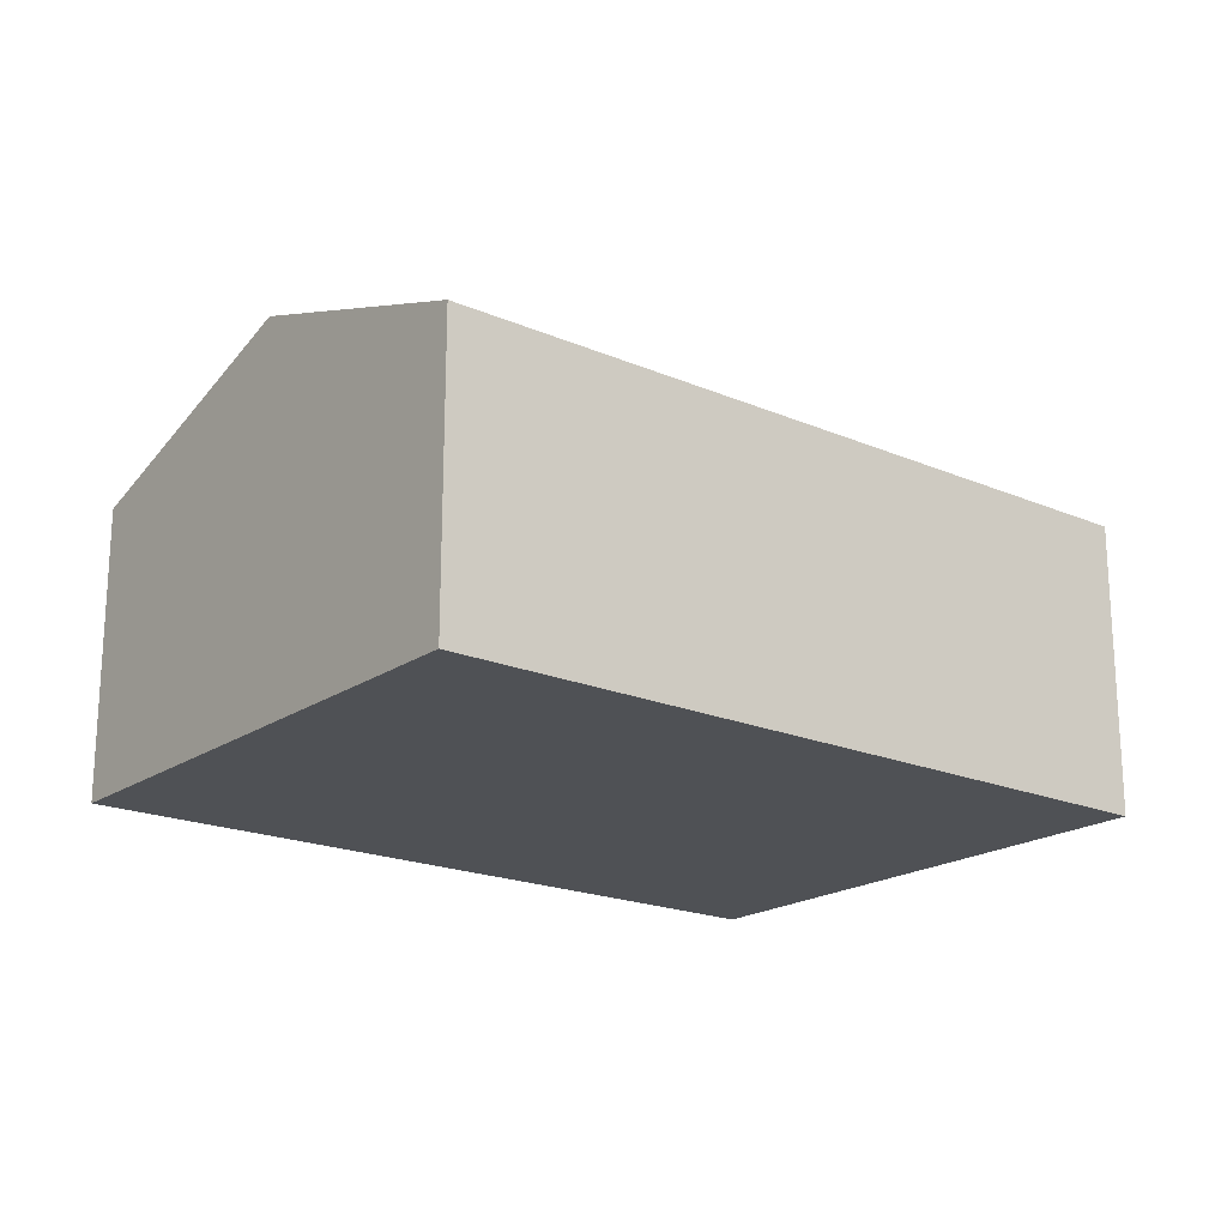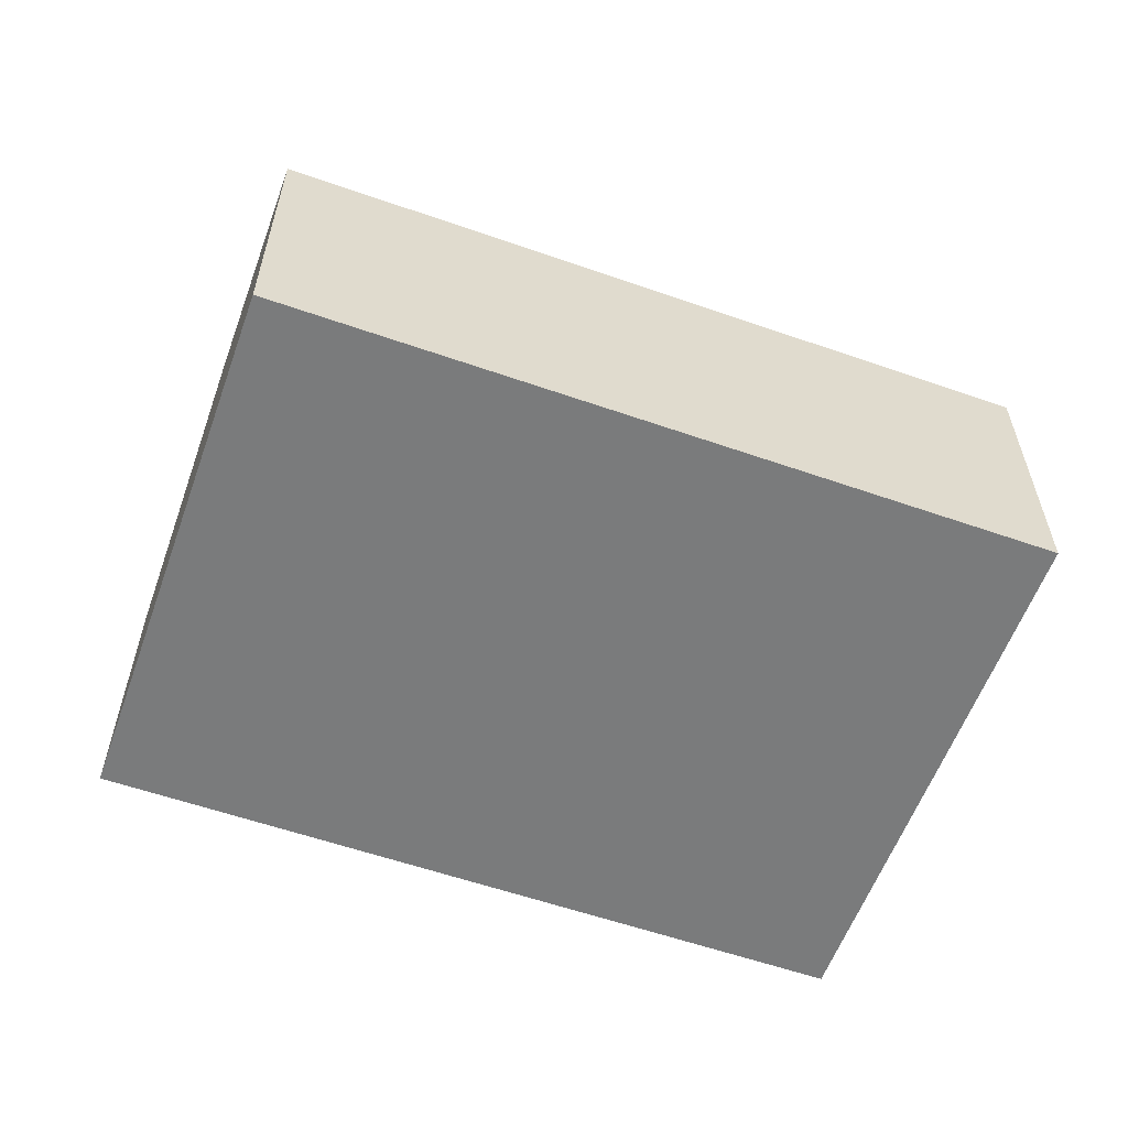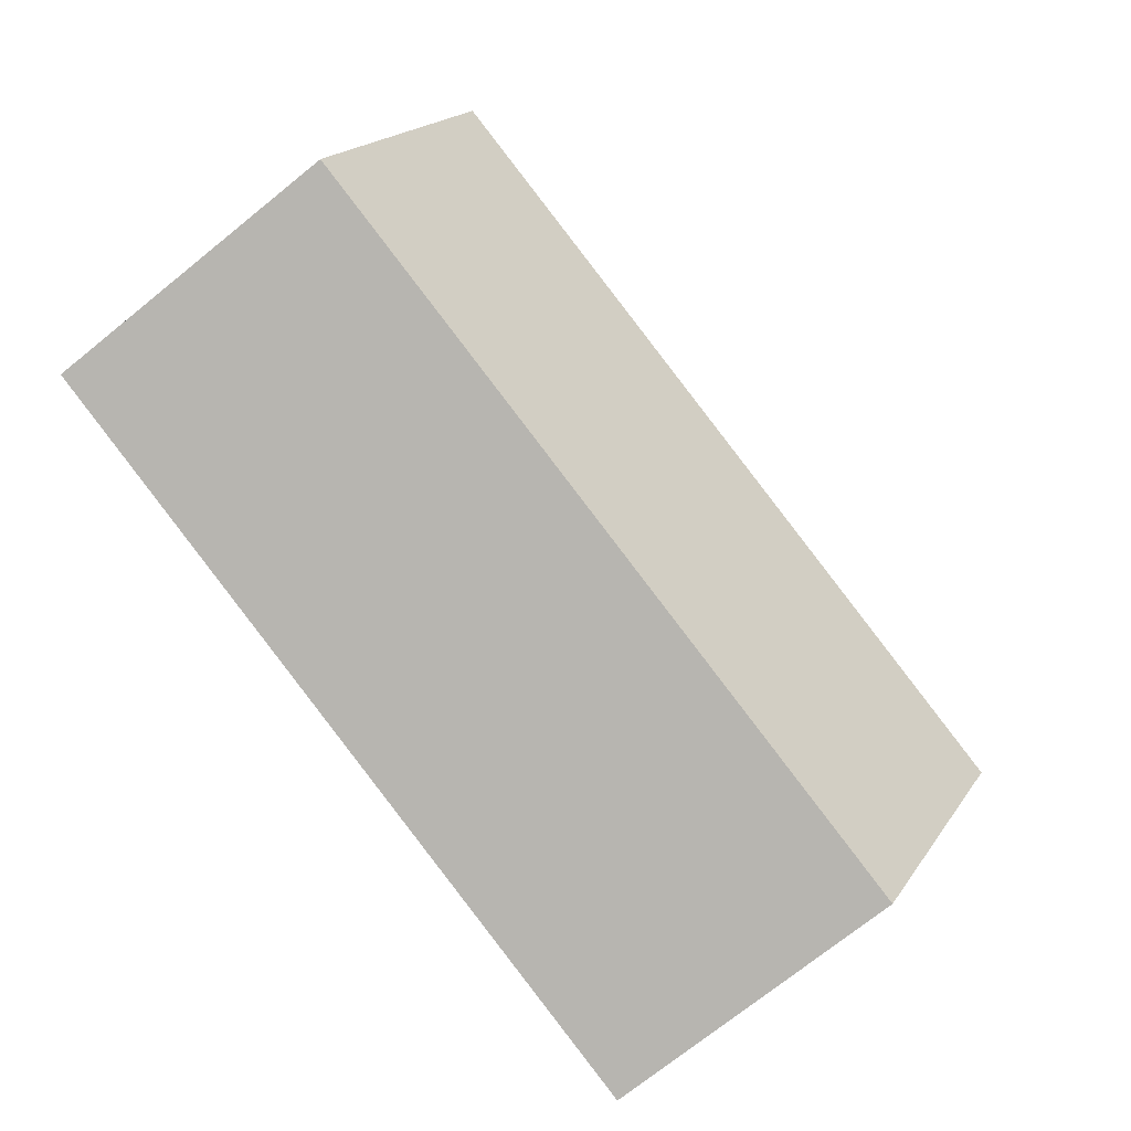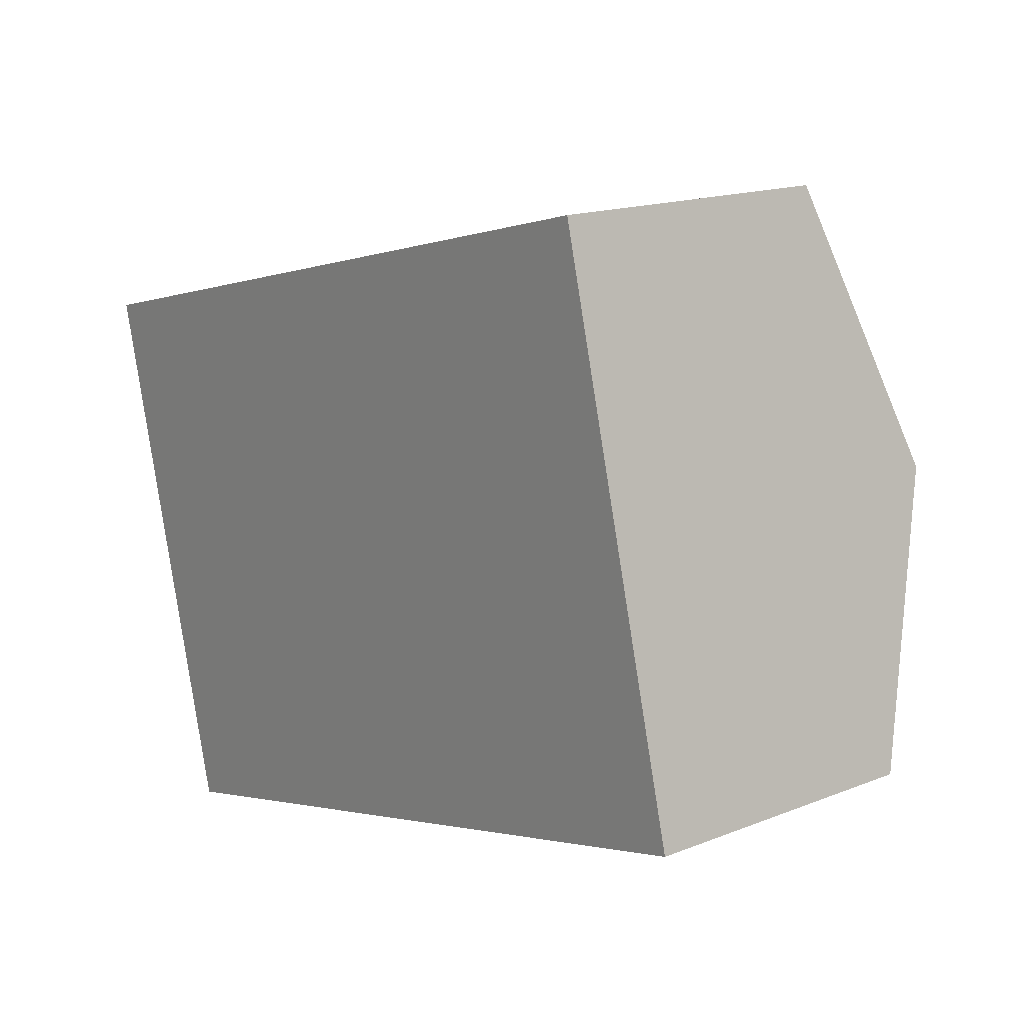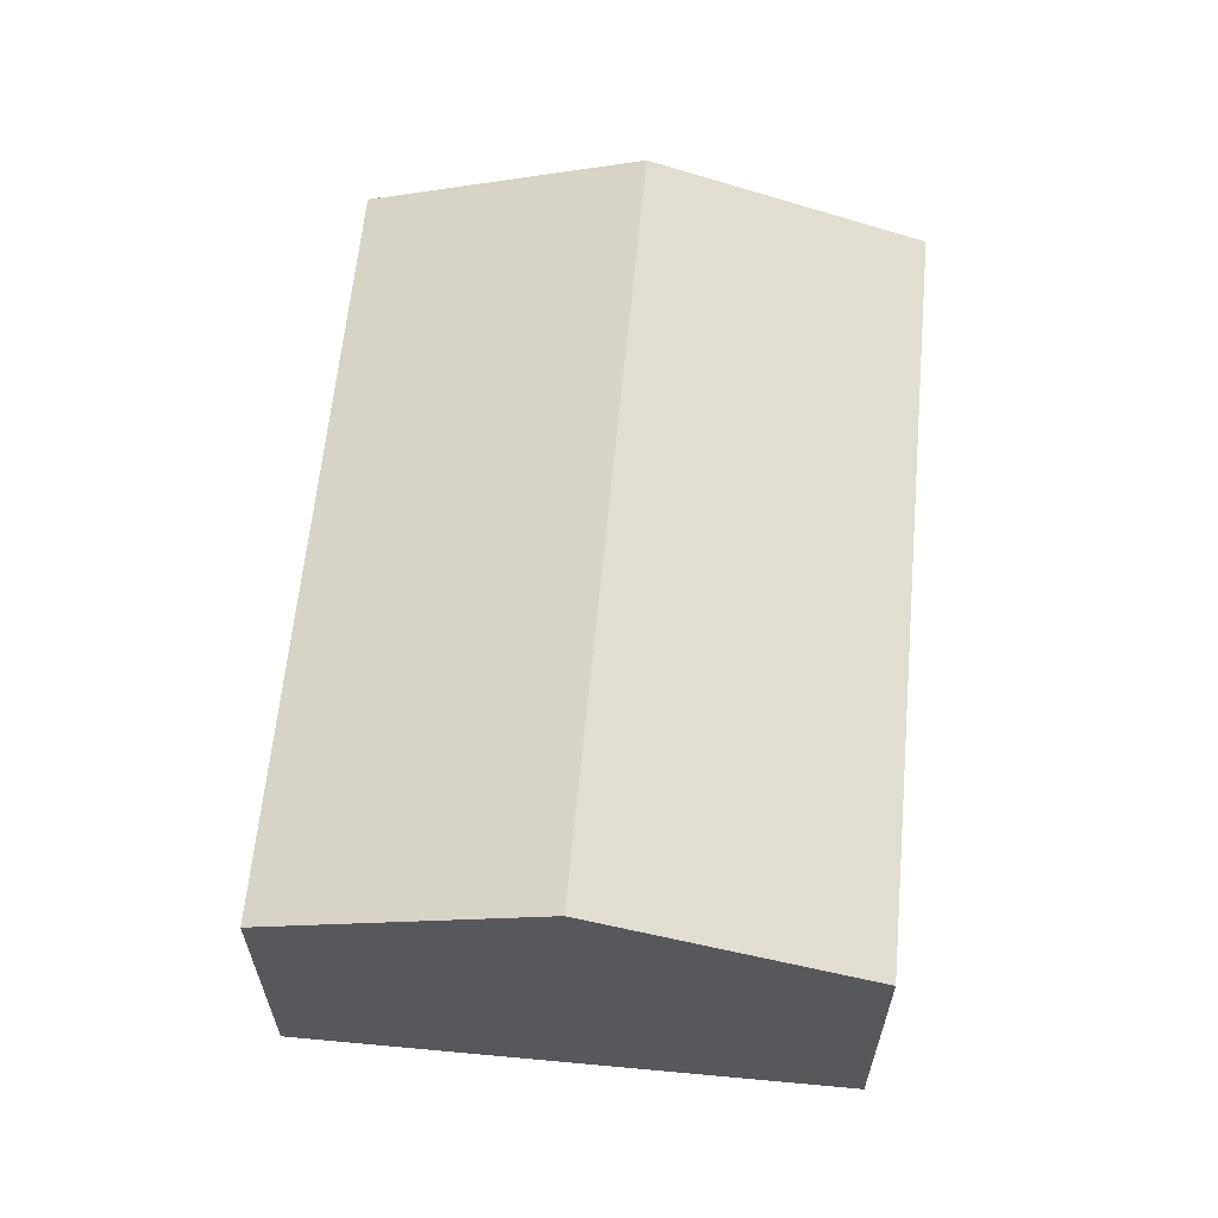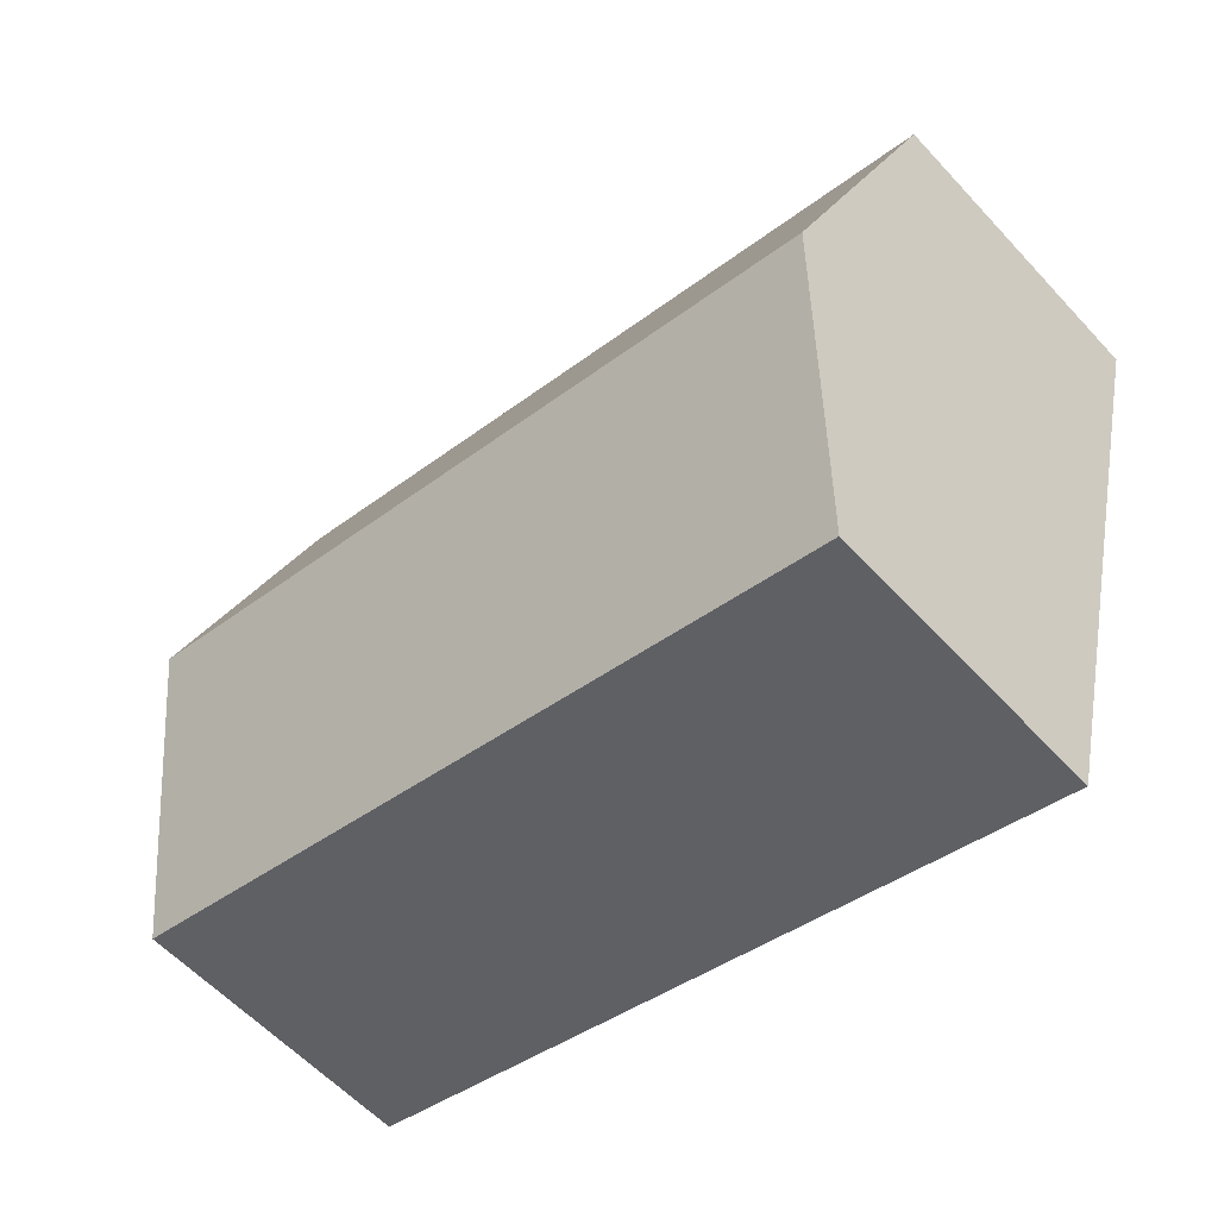
<metadata>
{"format":"obj","ext":"obj","renderer":"f3d","projection":"perspective","resolution":1024,"background":"white","views":[{"elev":-19.7,"azim":-52.5,"up":"+Y"},{"elev":-58.3,"azim":-33.9,"up":"+Y"},{"elev":-72.7,"azim":128.9,"up":"+Z"},{"elev":16.1,"azim":50.7,"up":"+Z"},{"elev":61.8,"azim":-98.7,"up":"+Y"},{"elev":-58.9,"azim":-137.7,"up":"+Z"}]}
</metadata>
<code>
v  0.421 2.39 -1.679
v  5.514 1.802 -2.188
v  0.841 1.802 -3.358
v  5.094 2.39 -0.509
v  4.673 1.802 1.17
v  0 1.802 1.103e-16
v  0 0 0
v  4.673 -7.164e-17 1.17
v  5.094 3.117e-17 -0.509
v  5.514 1.34e-16 -2.188
v  0.841 2.056e-16 -3.358
v  0.421 1.028e-16 -1.679
g defaultobject
f 1 2 3
f 2 1 4
f 5 1 6
f 1 5 4
f 7 5 6
f 5 7 8
f 8 4 5
f 4 8 2
f 2 8 9
f 2 9 10
f 10 3 2
f 3 10 11
f 1 7 6
f 7 1 3
f 7 3 12
f 12 3 11
f 12 8 7
f 8 12 9
f 9 12 11
f 9 11 10

</code>
